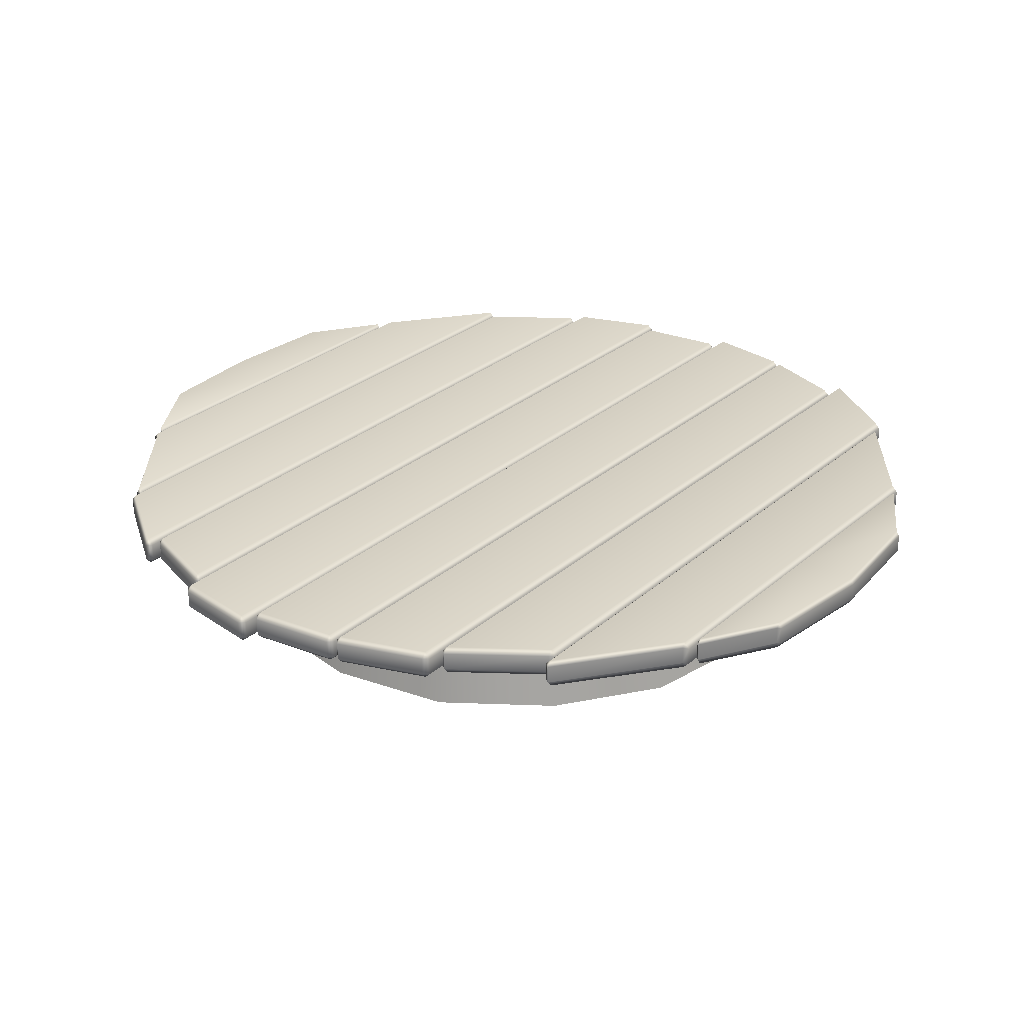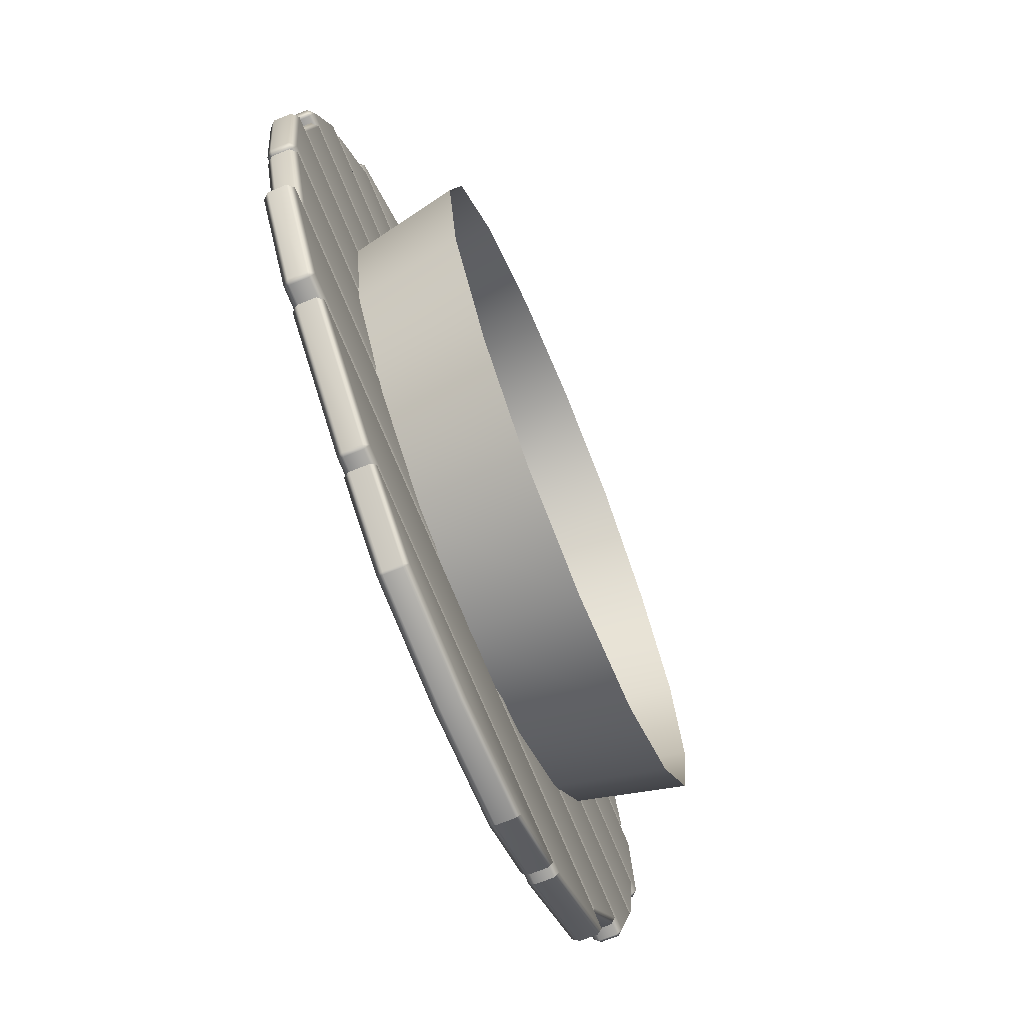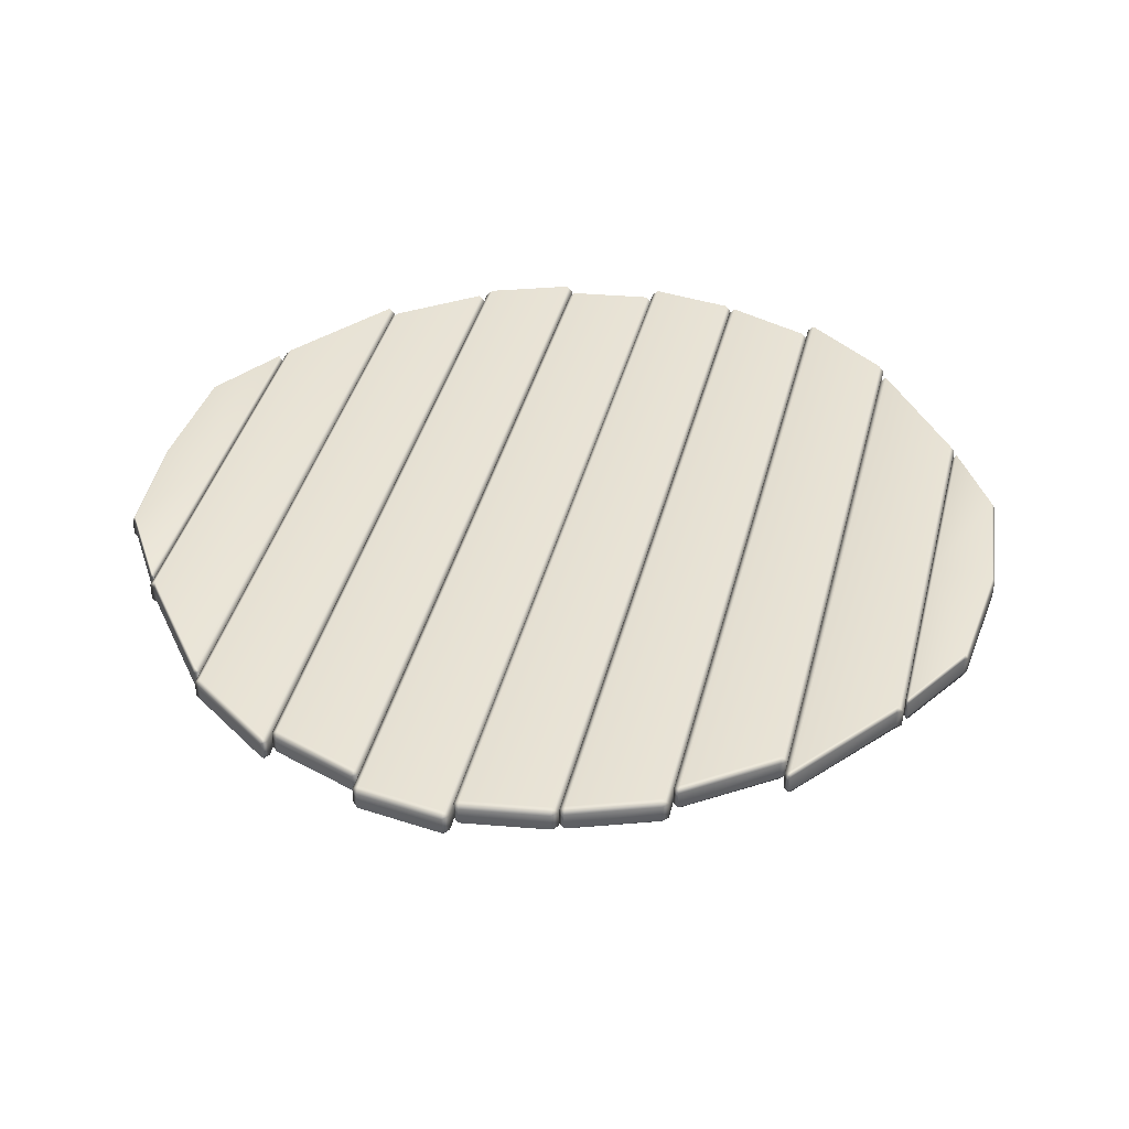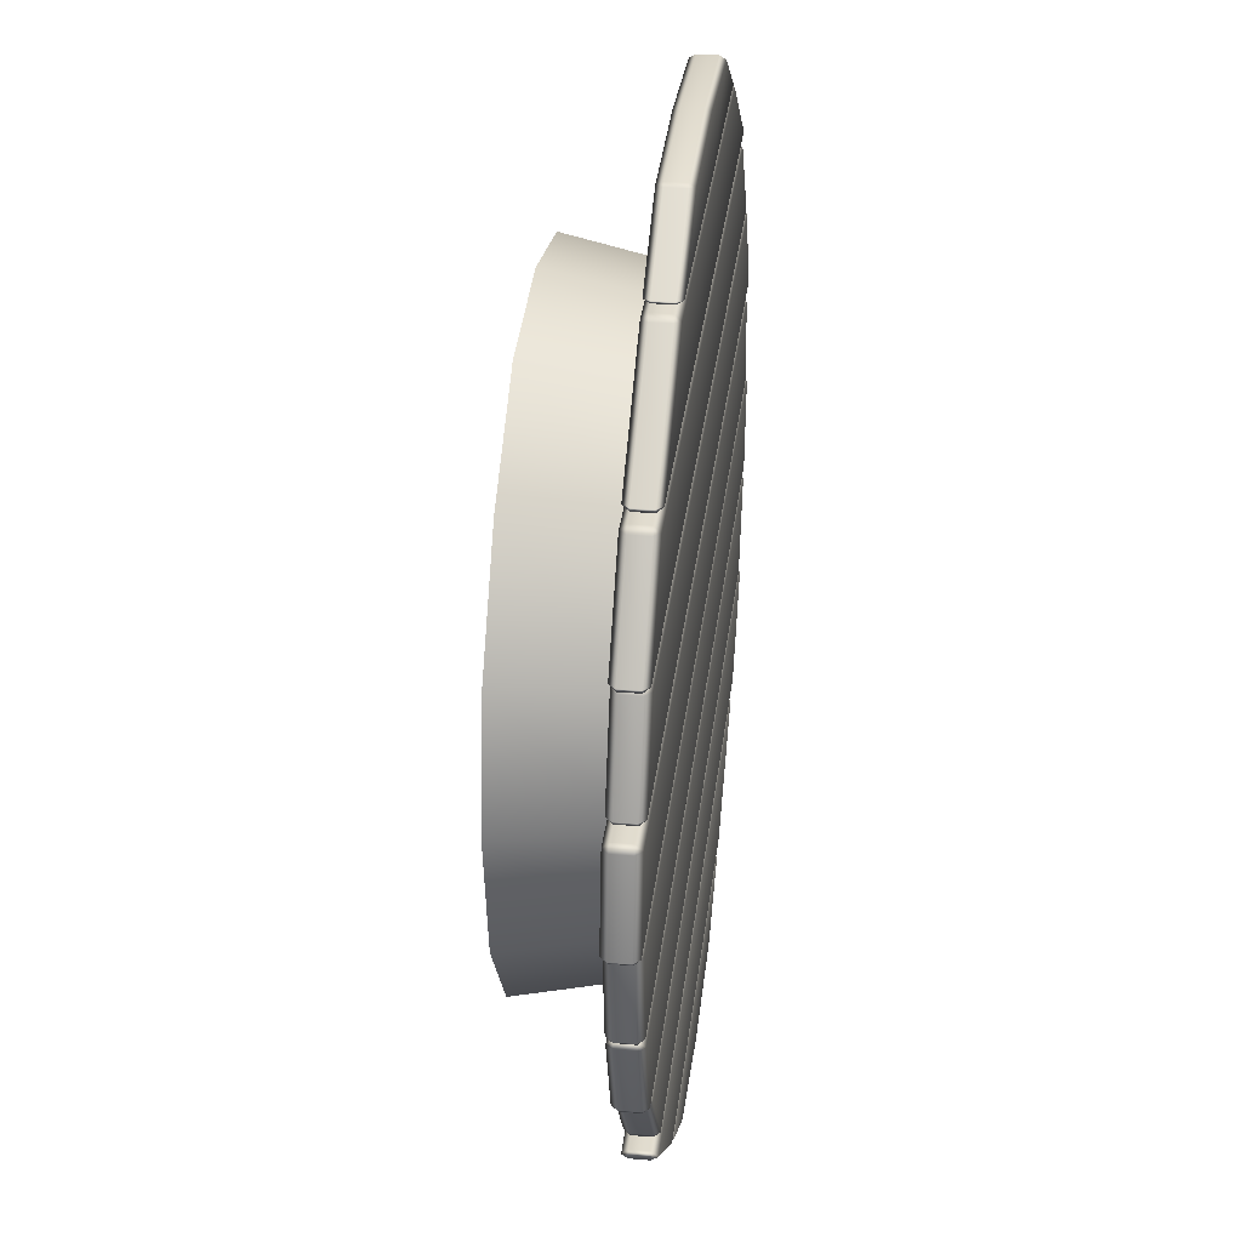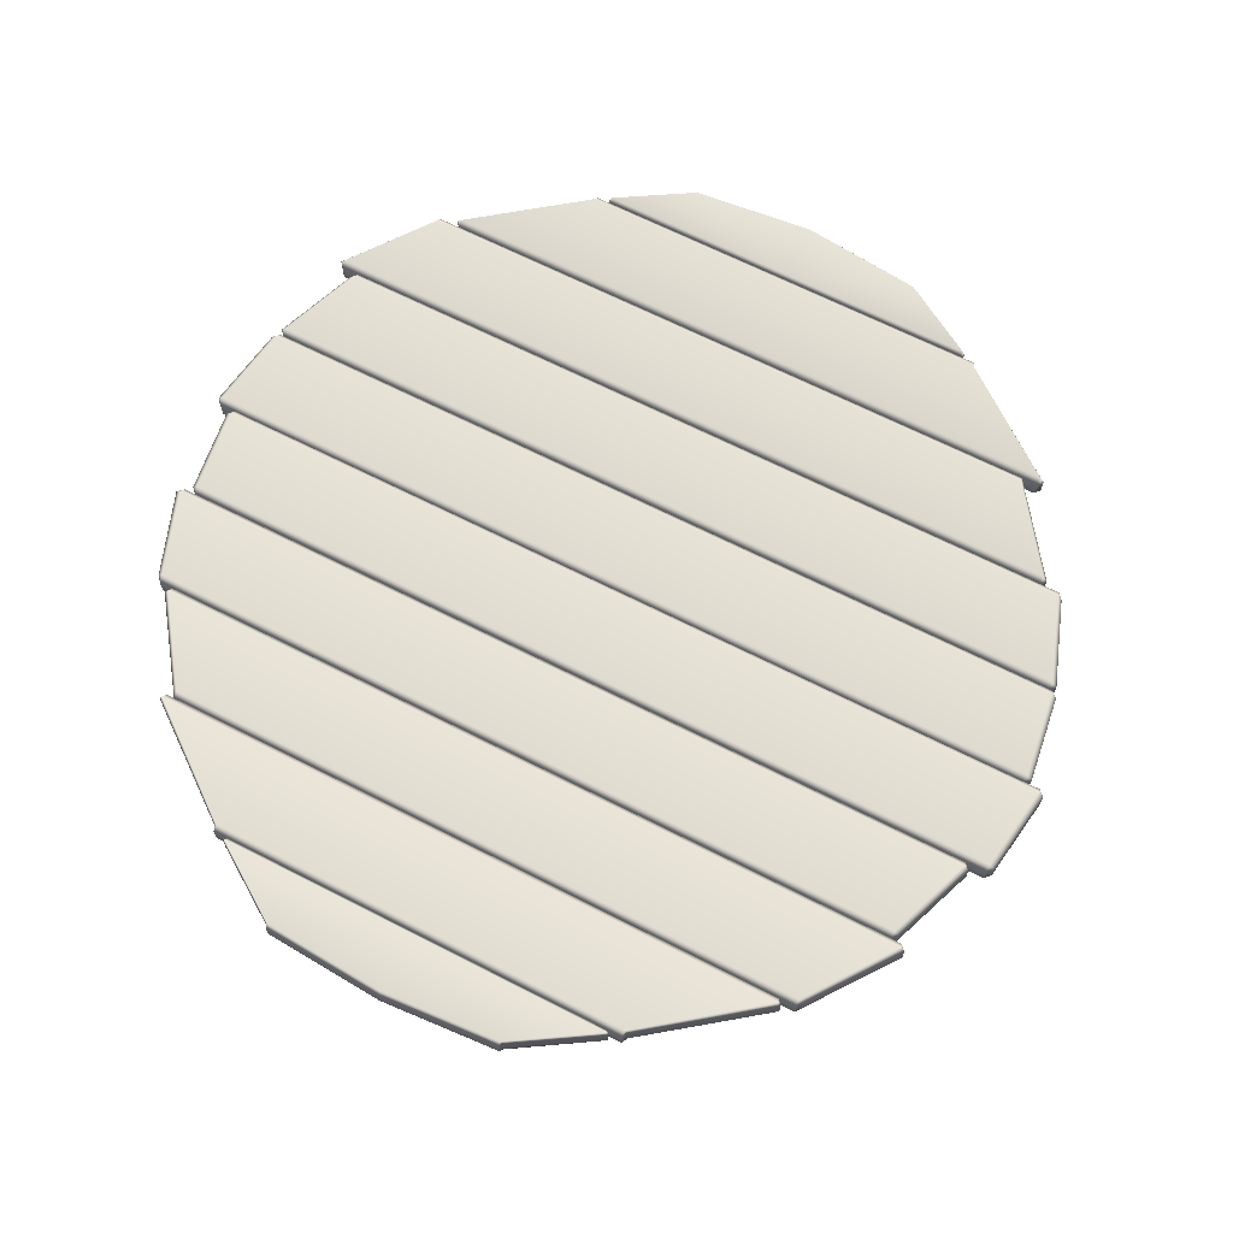
<metadata>
{"format":"obj","ext":"obj","renderer":"f3d","projection":"perspective","resolution":1024,"background":"white","views":[{"elev":28.6,"azim":128.1,"up":"+Y"},{"elev":-70.9,"azim":-68.0,"up":"+Z"},{"elev":40.2,"azim":103.9,"up":"+Y"},{"elev":32.5,"azim":96.8,"up":"+Z"},{"elev":66.6,"azim":27.2,"up":"+Y"}]}
</metadata>
<code>
g default
v -8.621 7.362 31.21
v -8.621 7.778 31.46
v -8.746 7.778 31.21
v 8.375 7.778 31.16
v 8.25 7.778 31.41
v 8.25 7.362 31.16
v -8.746 9.026 31.21
v -8.621 9.026 31.46
v -8.621 9.442 31.21
v 8.25 9.442 31.16
v 8.25 9.026 31.41
v 8.375 9.026 31.16
v -14.11 9.026 27.64
v -13.92 9.442 27.64
v -13.92 9.026 27.39
v 13.84 9.026 27.39
v 13.84 9.442 27.64
v 14.03 9.026 27.64
v -14.11 7.778 27.64
v -13.92 7.778 27.39
v -13.92 7.362 27.64
v 13.84 7.362 27.64
v 13.84 7.778 27.39
v 14.03 7.778 27.64
v -0.03635 9.442 31.76
v -0.03635 9.026 32.01
v -0.03635 7.778 32.01
v -0.03635 7.362 31.76
v -0.03635 7.362 27.64
v -0.03635 7.778 27.39
v -0.03635 9.026 27.39
v -0.03635 9.442 27.64
v -14.93 7.362 26.98
v -14.93 7.778 27.39
v -15.13 7.778 26.98
v 15.06 7.778 26.98
v 14.85 7.778 27.39
v 14.85 7.362 26.98
v -15.13 9.026 26.98
v -14.93 9.026 27.39
v -14.93 9.442 26.98
v 14.85 9.442 26.98
v 14.85 9.026 27.39
v 15.06 9.026 26.98
v -22.94 9.026 21
v -22.63 9.442 21
v -22.63 9.026 20.58
v 22.56 9.026 20.58
v 22.56 9.442 21
v 22.86 9.026 21
v -22.94 7.778 21
v -22.63 7.778 20.58
v -22.63 7.362 21
v 22.56 7.362 21
v 22.56 7.778 20.58
v 22.86 7.778 21
v -22.04 7.362 20.19
v -22.04 7.778 20.6
v -22.35 7.778 20.19
v 24.03 7.778 20.19
v 23.72 7.778 20.6
v 23.72 7.362 20.19
v -22.35 9.026 20.19
v -22.04 9.026 20.6
v -22.04 9.442 20.19
v 23.72 9.442 20.19
v 23.72 9.026 20.6
v 24.03 9.026 20.19
v -26.66 9.026 14.21
v -26.29 9.442 14.21
v -26.29 9.026 13.79
v 27.97 9.026 13.79
v 27.97 9.442 14.21
v 28.34 9.026 14.21
v -26.66 7.778 14.21
v -26.29 7.778 13.79
v -26.29 7.362 14.21
v 27.97 7.362 14.21
v 27.97 7.778 13.79
v 28.34 7.778 14.21
v -27.28 7.362 13.38
v -27.28 7.778 13.8
v -27.65 7.778 13.38
v 27.58 7.778 13.38
v 27.21 7.778 13.8
v 27.21 7.362 13.38
v -27.65 9.026 13.38
v -27.28 9.026 13.8
v -27.28 9.442 13.38
v 27.21 9.442 13.38
v 27.21 9.026 13.8
v 27.58 9.026 13.38
v -29.85 9.026 7.402
v -29.45 9.442 7.402
v -29.45 9.026 6.986
v 29.37 9.026 6.986
v 29.37 9.442 7.402
v 29.77 9.026 7.402
v -29.85 7.778 7.402
v -29.45 7.778 6.986
v -29.45 7.362 7.402
v 29.37 7.362 7.402
v 29.37 7.778 6.986
v 29.77 7.778 7.402
v -28.61 7.362 6.565
v -28.61 7.778 6.981
v -29.01 7.778 6.565
v 31.22 7.778 6.565
v 30.82 7.778 6.981
v 30.82 7.362 6.565
v -29.01 9.026 6.565
v -28.61 9.026 6.981
v -28.61 9.442 6.565
v 30.82 9.442 6.565
v 30.82 9.026 6.981
v 31.22 9.026 6.565
v -29.87 9.026 0.5862
v -29.45 9.442 0.5862
v -29.45 9.026 0.1703
v 31.66 9.026 0.1703
v 31.66 9.442 0.5862
v 32.08 9.026 0.5862
v -29.87 7.778 0.5862
v -29.45 7.778 0.1703
v -29.45 7.362 0.5862
v 31.66 7.362 0.5862
v 31.66 7.778 0.1703
v 32.08 7.778 0.5862
v 29.67 7.362 -6.162
v 29.67 7.778 -6.578
v 30.08 7.778 -6.162
v -30.15 7.778 -6.162
v -29.75 7.778 -6.578
v -29.75 7.362 -6.162
v 30.08 9.026 -6.162
v 29.67 9.026 -6.578
v 29.67 9.442 -6.162
v -29.75 9.442 -6.162
v -29.75 9.026 -6.578
v -30.15 9.026 -6.162
v 30.93 9.026 -0.1825
v 30.52 9.442 -0.1825
v 30.52 9.026 0.2334
v -30.59 9.026 0.2334
v -30.59 9.442 -0.1825
v -31.01 9.026 -0.1825
v 30.93 7.778 -0.1825
v 30.52 7.778 0.2334
v 30.52 7.362 -0.1825
v -30.59 7.362 -0.1825
v -30.59 7.778 0.2334
v -31.01 7.778 -0.1825
v 27.21 7.362 -12.96
v 27.21 7.778 -13.37
v 27.58 7.778 -12.96
v -27.65 7.778 -12.96
v -27.28 7.778 -13.37
v -27.28 7.362 -12.96
v 27.58 9.026 -12.96
v 27.21 9.026 -13.37
v 27.21 9.442 -12.96
v -27.28 9.442 -12.96
v -27.28 9.026 -13.37
v -27.65 9.026 -12.96
v 29.77 9.026 -6.978
v 29.37 9.442 -6.978
v 29.37 9.026 -6.563
v -29.45 9.026 -6.563
v -29.45 9.442 -6.978
v -29.85 9.026 -6.978
v 29.77 7.778 -6.978
v 29.37 7.778 -6.563
v 29.37 7.362 -6.978
v -29.45 7.362 -6.978
v -29.45 7.778 -6.563
v -29.85 7.778 -6.978
v 21.51 7.362 -19.75
v 21.51 7.778 -20.17
v 21.83 7.778 -19.75
v -24.56 7.778 -19.75
v -24.25 7.778 -20.17
v -24.25 7.362 -19.75
v 21.83 9.026 -19.75
v 21.51 9.026 -20.17
v 21.51 9.442 -19.75
v -24.25 9.442 -19.75
v -24.25 9.026 -20.17
v -24.56 9.026 -19.75
v 26.13 9.026 -13.77
v 25.76 9.442 -13.77
v 25.76 9.026 -13.36
v -28.5 9.026 -13.36
v -28.5 9.442 -13.77
v -28.87 9.026 -13.77
v 26.13 7.778 -13.77
v 25.76 7.778 -13.36
v 25.76 7.362 -13.77
v -28.5 7.362 -13.77
v -28.5 7.778 -13.36
v -28.87 7.778 -13.77
v 14.92 7.362 -26.54
v 14.92 7.778 -26.95
v 15.13 7.778 -26.54
v -15.2 7.778 -26.54
v -15 7.778 -26.95
v -15 7.362 -26.54
v 15.13 9.026 -26.54
v 14.92 9.026 -26.95
v 14.92 9.442 -26.54
v -15 9.442 -26.54
v -15 9.026 -26.95
v -15.2 9.026 -26.54
v 22.97 9.026 -20.56
v 22.66 9.442 -20.56
v 22.66 9.026 -20.14
v -22.74 9.026 -20.14
v -22.74 9.442 -20.56
v -23.04 9.026 -20.56
v 22.97 7.778 -20.56
v 22.66 7.778 -20.14
v 22.66 7.362 -20.56
v -22.74 7.362 -20.56
v -22.74 7.778 -20.14
v -23.04 7.778 -20.56
v 8.587 7.362 -30.38
v 8.587 7.778 -30.63
v 8.712 7.778 -30.38
v -8.744 7.778 -30.43
v -8.619 7.778 -30.68
v -8.619 7.362 -30.43
v 8.712 9.026 -30.38
v 8.587 9.026 -30.63
v 8.587 9.442 -30.38
v -8.619 9.442 -30.43
v -8.619 9.026 -30.68
v -8.744 9.026 -30.43
v 14.03 9.026 -27.19
v 13.84 9.442 -27.19
v 13.84 9.026 -26.94
v -13.92 9.026 -26.94
v -13.92 9.442 -27.19
v -14.11 9.026 -27.19
v 14.03 7.778 -27.19
v 13.84 7.778 -26.94
v 13.84 7.362 -27.19
v -13.92 7.362 -27.19
v -13.92 7.778 -26.94
v -14.11 7.778 -27.19
v -0.03635 9.442 -31.32
v -0.03635 9.026 -31.57
v -0.03635 7.778 -31.57
v -0.03635 7.362 -31.32
v -0.03635 7.362 -27.19
v -0.03635 7.778 -26.94
v -0.03635 9.026 -26.94
v -0.03635 9.442 -27.19
v 15.75 0 -15.75
v 0 0 -22.28
v -15.75 0 -15.75
v -22.28 0 0
v -15.75 0 15.75
v 0 0 22.28
v 15.75 0 15.75
v 22.28 0 0
v 14.53 8.343 -14.53
v 0 8.343 -20.54
v -14.53 8.343 -14.53
v -20.54 8.343 0
v -14.53 8.343 14.53
v 0 8.343 20.54
v 14.53 8.343 14.53
v 20.54 8.343 0
v 8.533 0 21.03
v 7.868 8.343 19.39
v 20.72 0 8.536
v 19.11 8.343 7.871
v 20.72 0 -8.624
v 19.11 8.343 -7.952
v 8.708 0 -20.68
v 8.03 8.343 -19.07
v -8.682 0 -20.7
v -8.006 8.343 -19.09
v -20.79 0 -8.446
v -19.17 8.343 -7.788
v -20.66 0 8.751
v -19.05 8.343 8.069
v -8.291 0 20.54
v -7.644 8.343 18.94
g Platform02:pCube74
f 1 3 19 21
f 27 28 6 5
f 3 2 8 7
f 4 6 22 24
f 5 4 12 11
f 7 9 14 13
f 25 26 11 10
f 10 12 18 17
f 13 15 20 19
f 31 32 17 16
f 16 18 24 23
f 29 30 23 22
f 27 5 11 26
f 32 25 10 17
f 31 16 23 30
f 29 22 6 28
f 4 24 18 12
f 19 3 7 13
f 1 2 3
f 4 5 6
f 7 8 9
f 10 11 12
f 13 14 15
f 16 17 18
f 19 20 21
f 22 23 24
f 9 8 26 25
f 2 27 26 8
f 2 1 28 27
f 21 29 28 1
f 21 20 30 29
f 15 31 30 20
f 15 14 32 31
f 9 25 32 14
f 33 35 51 53
f 34 33 38 37
f 35 34 40 39
f 36 38 54 56
f 37 36 44 43
f 39 41 46 45
f 41 40 43 42
f 42 44 50 49
f 45 47 52 51
f 47 46 49 48
f 48 50 56 55
f 53 52 55 54
f 34 37 43 40
f 41 42 49 46
f 47 48 55 52
f 53 54 38 33
f 36 56 50 44
f 51 35 39 45
f 33 34 35
f 36 37 38
f 39 40 41
f 42 43 44
f 45 46 47
f 48 49 50
f 51 52 53
f 54 55 56
f 57 59 75 77
f 58 57 62 61
f 59 58 64 63
f 60 62 78 80
f 61 60 68 67
f 63 65 70 69
f 65 64 67 66
f 66 68 74 73
f 69 71 76 75
f 71 70 73 72
f 72 74 80 79
f 77 76 79 78
f 58 61 67 64
f 65 66 73 70
f 71 72 79 76
f 77 78 62 57
f 60 80 74 68
f 75 59 63 69
f 57 58 59
f 60 61 62
f 63 64 65
f 66 67 68
f 69 70 71
f 72 73 74
f 75 76 77
f 78 79 80
f 81 83 99 101
f 82 81 86 85
f 83 82 88 87
f 84 86 102 104
f 85 84 92 91
f 87 89 94 93
f 89 88 91 90
f 90 92 98 97
f 93 95 100 99
f 95 94 97 96
f 96 98 104 103
f 101 100 103 102
f 82 85 91 88
f 89 90 97 94
f 95 96 103 100
f 101 102 86 81
f 84 104 98 92
f 99 83 87 93
f 81 82 83
f 84 85 86
f 87 88 89
f 90 91 92
f 93 94 95
f 96 97 98
f 99 100 101
f 102 103 104
f 105 107 123 125
f 106 105 110 109
f 107 106 112 111
f 108 110 126 128
f 109 108 116 115
f 111 113 118 117
f 113 112 115 114
f 114 116 122 121
f 117 119 124 123
f 119 118 121 120
f 120 122 128 127
f 125 124 127 126
f 106 109 115 112
f 113 114 121 118
f 119 120 127 124
f 125 126 110 105
f 108 128 122 116
f 123 107 111 117
f 105 106 107
f 108 109 110
f 111 112 113
f 114 115 116
f 117 118 119
f 120 121 122
f 123 124 125
f 126 127 128
f 129 131 147 149
f 130 129 134 133
f 131 130 136 135
f 132 134 150 152
f 133 132 140 139
f 135 137 142 141
f 137 136 139 138
f 138 140 146 145
f 141 143 148 147
f 143 142 145 144
f 144 146 152 151
f 149 148 151 150
f 130 133 139 136
f 137 138 145 142
f 143 144 151 148
f 149 150 134 129
f 132 152 146 140
f 147 131 135 141
f 129 130 131
f 132 133 134
f 135 136 137
f 138 139 140
f 141 142 143
f 144 145 146
f 147 148 149
f 150 151 152
f 153 155 171 173
f 154 153 158 157
f 155 154 160 159
f 156 158 174 176
f 157 156 164 163
f 159 161 166 165
f 161 160 163 162
f 162 164 170 169
f 165 167 172 171
f 167 166 169 168
f 168 170 176 175
f 173 172 175 174
f 154 157 163 160
f 161 162 169 166
f 167 168 175 172
f 173 174 158 153
f 156 176 170 164
f 171 155 159 165
f 153 154 155
f 156 157 158
f 159 160 161
f 162 163 164
f 165 166 167
f 168 169 170
f 171 172 173
f 174 175 176
f 177 179 195 197
f 178 177 182 181
f 179 178 184 183
f 180 182 198 200
f 181 180 188 187
f 183 185 190 189
f 185 184 187 186
f 186 188 194 193
f 189 191 196 195
f 191 190 193 192
f 192 194 200 199
f 197 196 199 198
f 178 181 187 184
f 185 186 193 190
f 191 192 199 196
f 197 198 182 177
f 180 200 194 188
f 195 179 183 189
f 177 178 179
f 180 181 182
f 183 184 185
f 186 187 188
f 189 190 191
f 192 193 194
f 195 196 197
f 198 199 200
f 201 203 219 221
f 202 201 206 205
f 203 202 208 207
f 204 206 222 224
f 205 204 212 211
f 207 209 214 213
f 209 208 211 210
f 210 212 218 217
f 213 215 220 219
f 215 214 217 216
f 216 218 224 223
f 221 220 223 222
f 202 205 211 208
f 209 210 217 214
f 215 216 223 220
f 221 222 206 201
f 204 224 218 212
f 219 203 207 213
f 201 202 203
f 204 205 206
f 207 208 209
f 210 211 212
f 213 214 215
f 216 217 218
f 219 220 221
f 222 223 224
f 225 227 243 245
f 251 252 230 229
f 227 226 232 231
f 228 230 246 248
f 229 228 236 235
f 231 233 238 237
f 249 250 235 234
f 234 236 242 241
f 237 239 244 243
f 255 256 241 240
f 240 242 248 247
f 253 254 247 246
f 251 229 235 250
f 256 249 234 241
f 255 240 247 254
f 253 246 230 252
f 228 248 242 236
f 243 227 231 237
f 225 226 227
f 228 229 230
f 231 232 233
f 234 235 236
f 237 238 239
f 240 241 242
f 243 244 245
f 246 247 248
f 233 232 250 249
f 226 251 250 232
f 226 225 252 251
f 245 253 252 225
f 245 244 254 253
f 239 255 254 244
f 239 238 256 255
f 233 249 256 238
f 257 279 280 265
f 258 281 282 266
f 259 283 284 267
f 260 285 286 268
f 261 287 288 269
f 262 273 274 270
f 263 275 276 271
f 264 277 278 272
f 273 263 271 274
f 275 264 272 276
f 277 257 265 278
f 279 258 266 280
f 281 259 267 282
f 283 260 268 284
f 285 261 269 286
f 287 262 270 288

</code>
